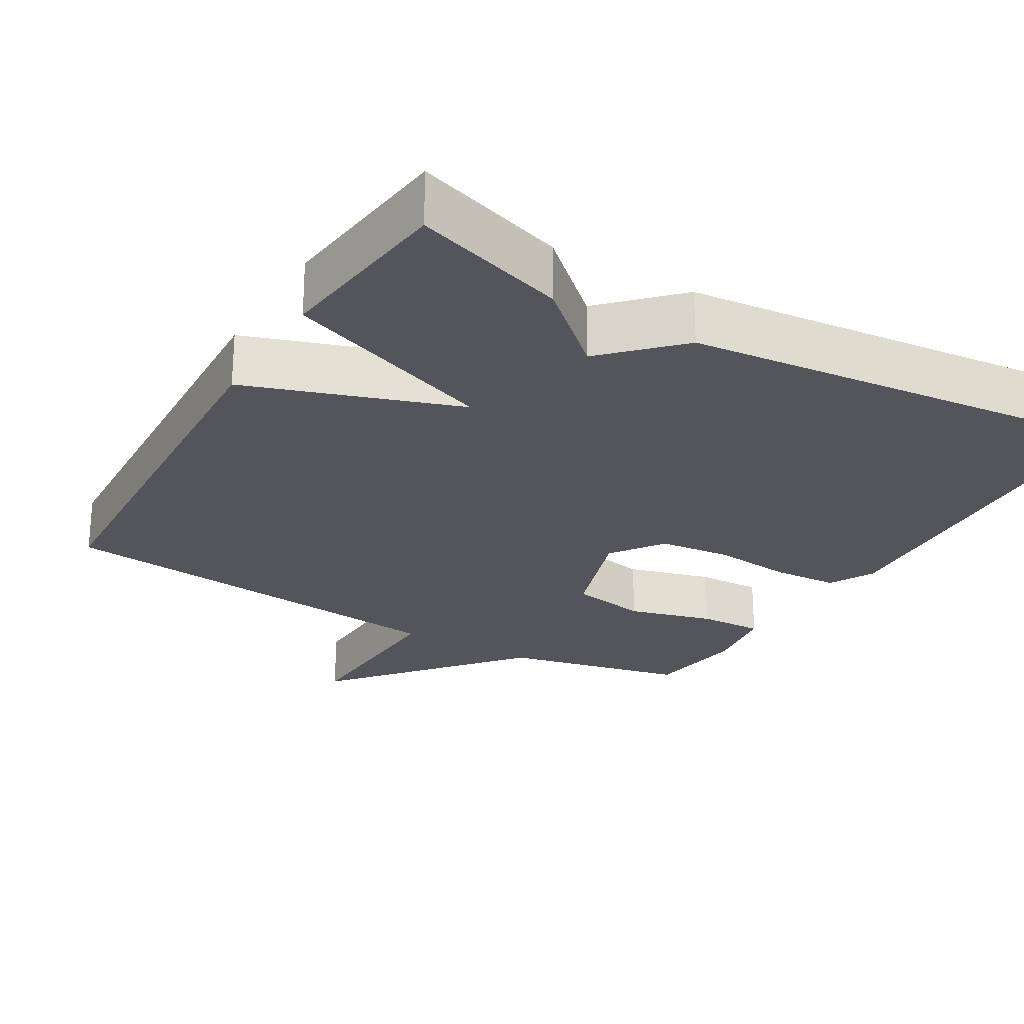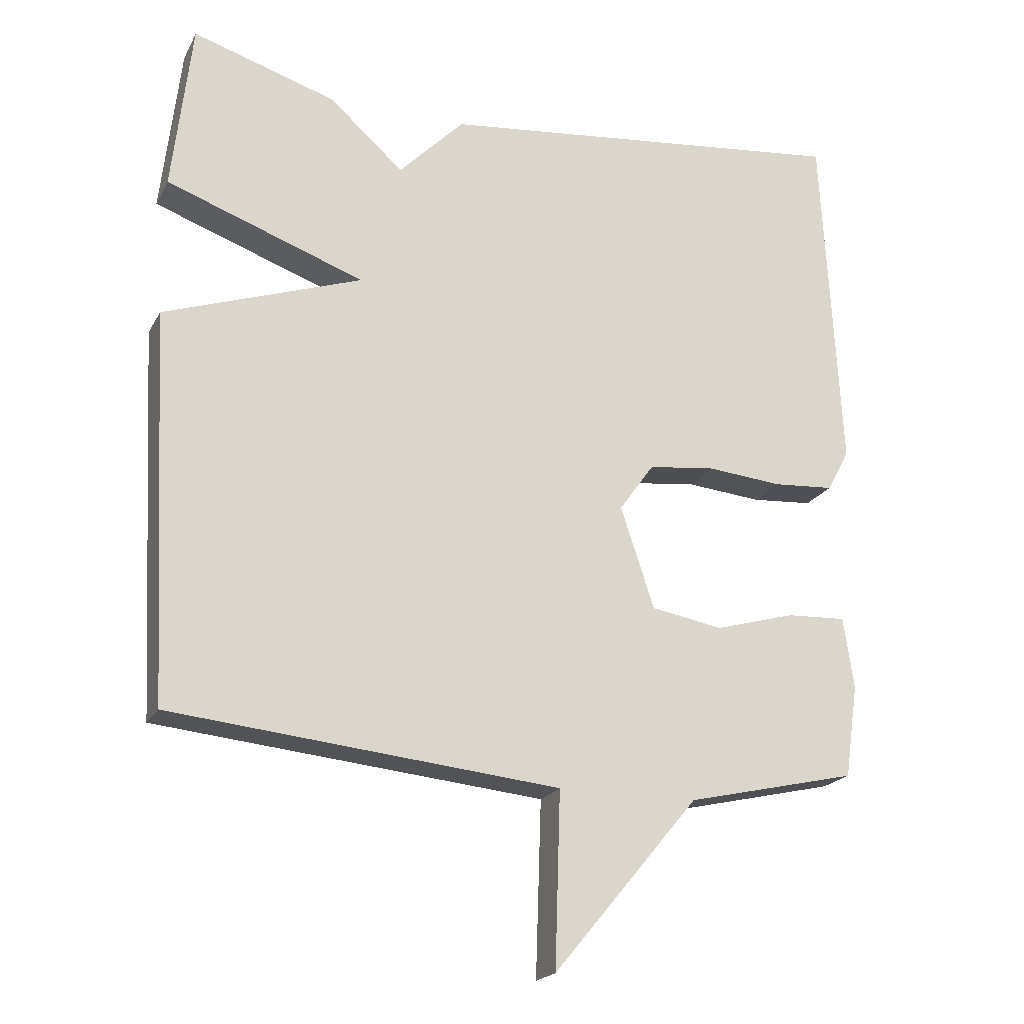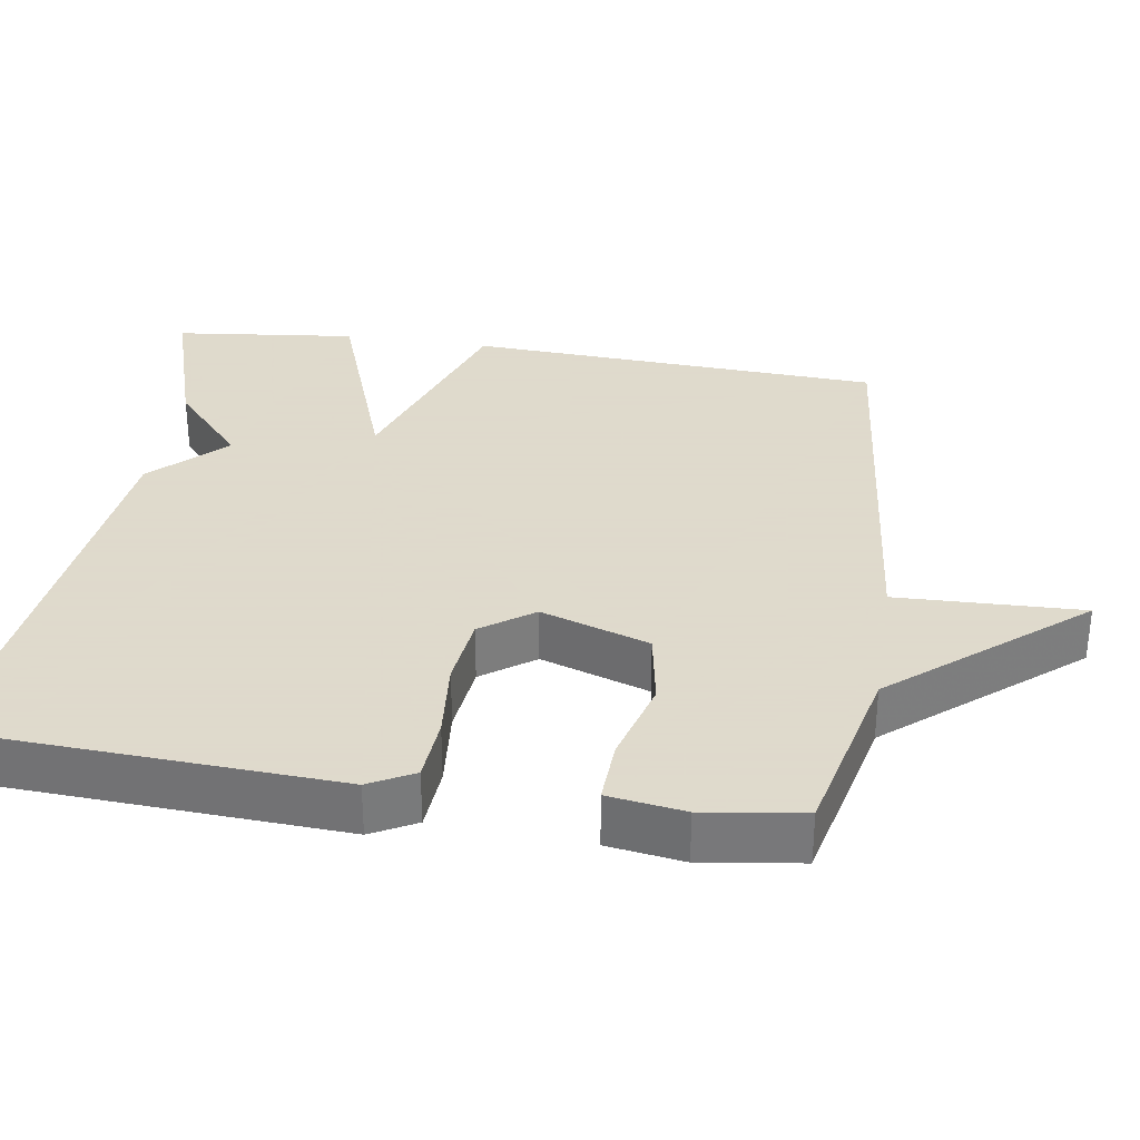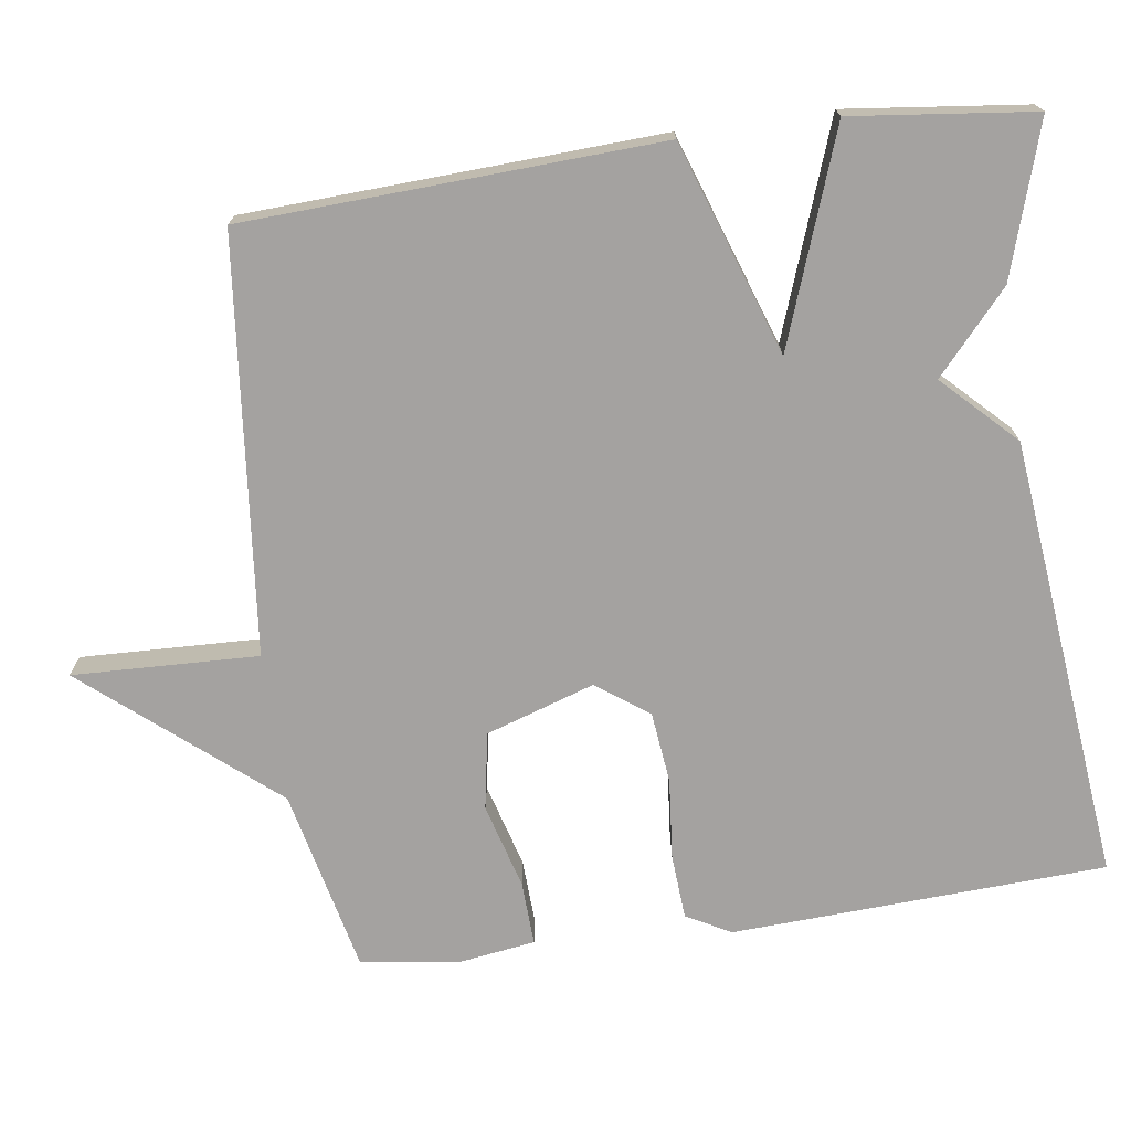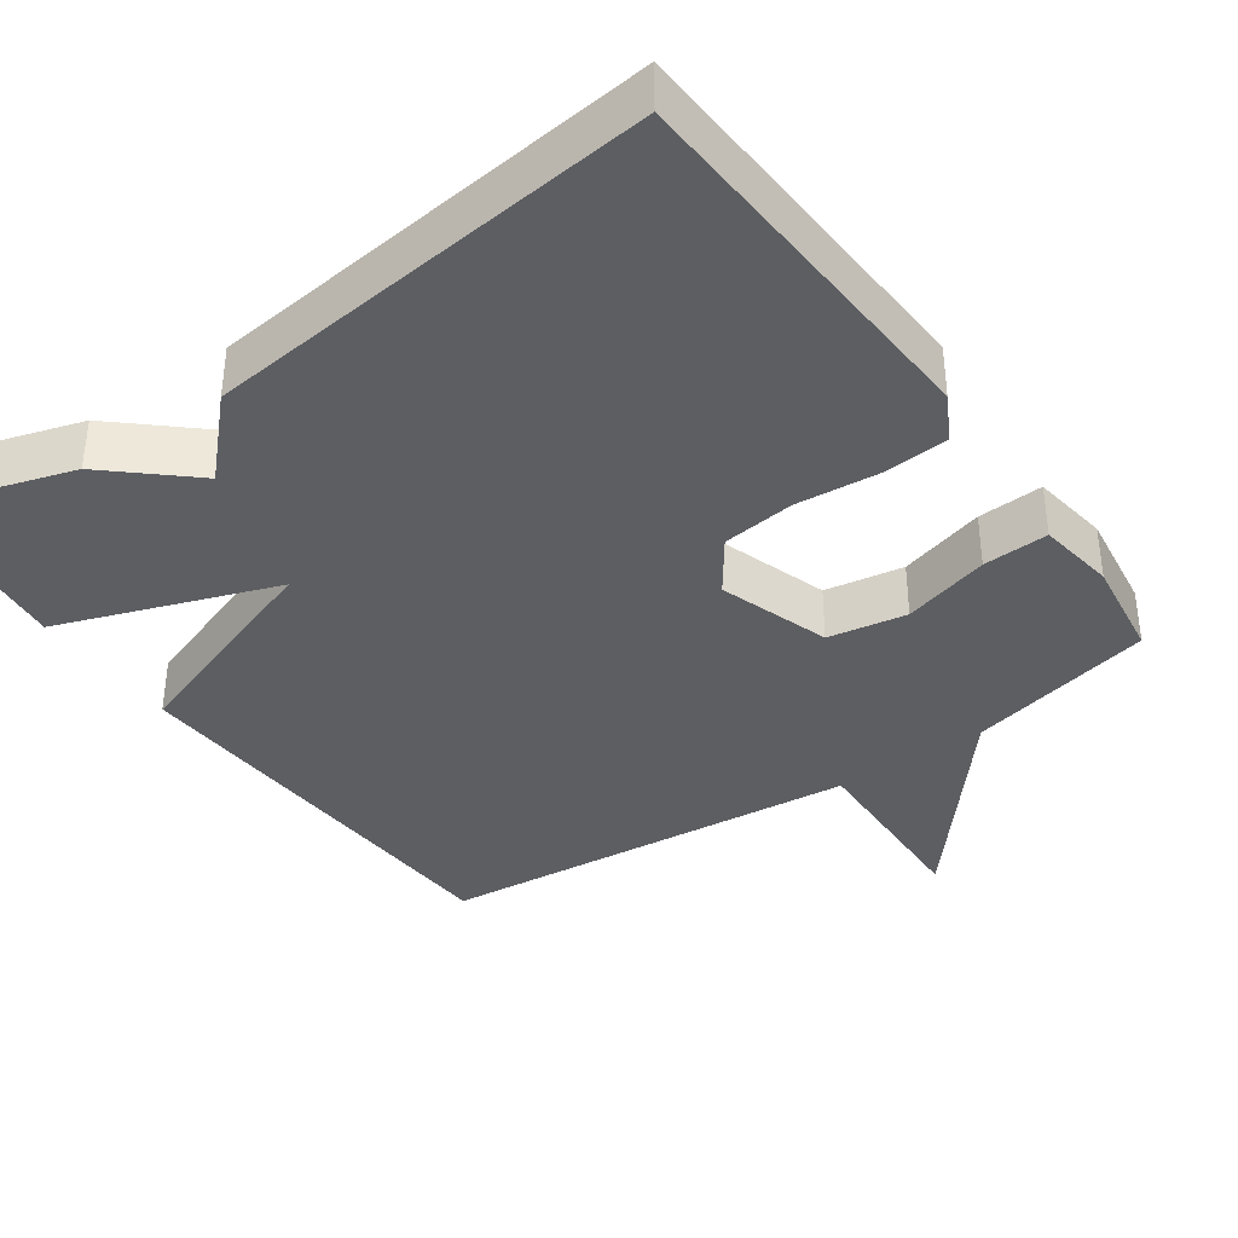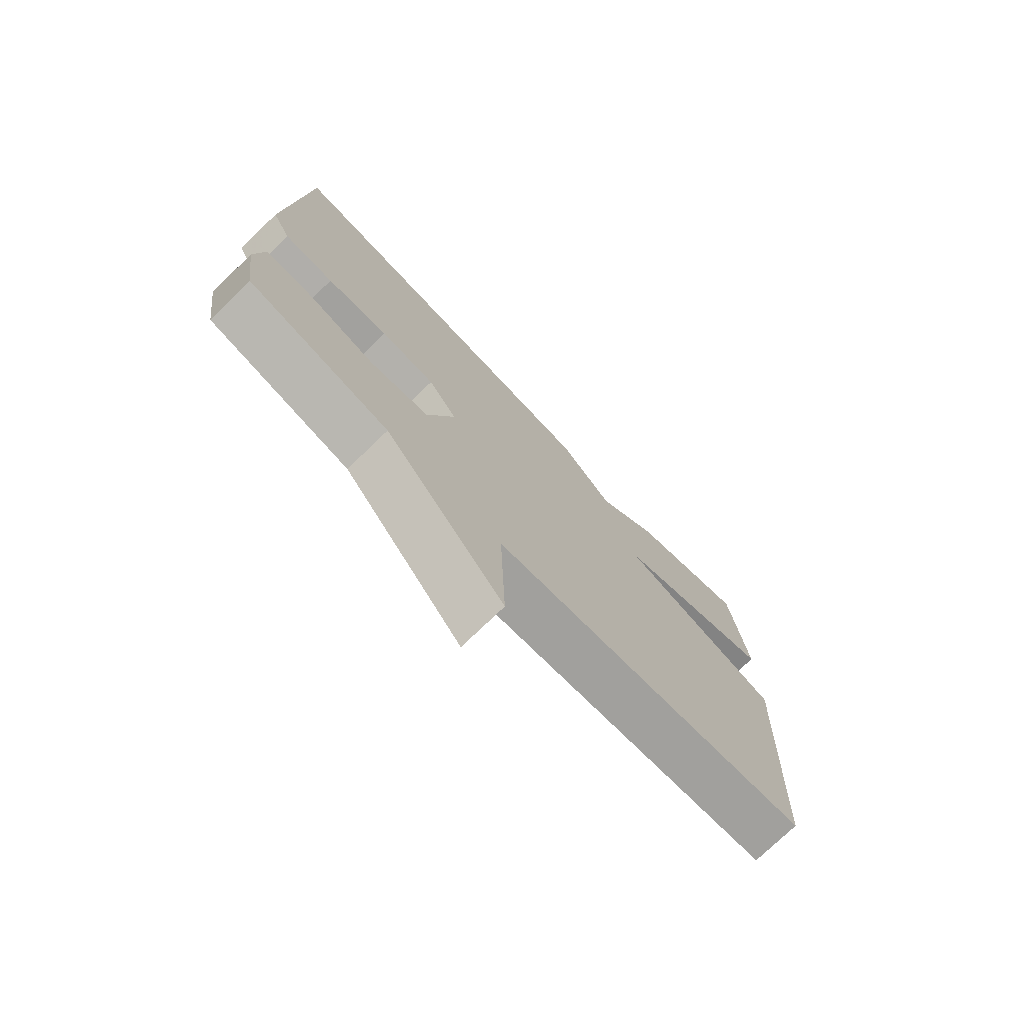
<metadata>
{"format":"obj","ext":"obj","renderer":"f3d","projection":"perspective","resolution":1024,"background":"white","views":[{"elev":-25.0,"azim":-30.7,"up":"+Y"},{"elev":-20.2,"azim":-21.0,"up":"+Z"},{"elev":32.4,"azim":98.8,"up":"+Y"},{"elev":-72.7,"azim":-82.1,"up":"+Y"},{"elev":-37.5,"azim":35.2,"up":"+Y"},{"elev":-75.4,"azim":134.0,"up":"+Z"}]}
</metadata>
<code>
v -0.5 0.07 -0.5
v -0.528 0.07 0.056
v -0.244 0.07 0.154
v -0.528 0.07 0.256
v -0.5 0.07 0.5
v -0.295 0.07 0.436
v -0.188 0.07 0.341
v -0.095 0.07 0.436
v 0.5 0.07 0.5
v 0.526 0.07 -0.001
v 0.494 0.07 -0.061
v 0.407 0.07 -0.067
v 0.299 0.07 -0.057
v 0.203 0.07 -0.068
v 0.153 0.07 -0.138
v 0.201 0.07 -0.283
v 0.304 0.07 -0.301
v 0.418 0.07 -0.269
v 0.504 0.07 -0.265
v 0.519 0.07 -0.367
v 0.5 0.07 -0.5
v 0.255 0.07 -0.556
v 0.047 0.07 -0.805
v 0.055 0.07 -0.556
v -0.5 0 -0.5
v -0.528 0 0.056
v -0.244 0 0.154
v -0.528 0 0.256
v -0.5 0 0.5
v -0.295 0 0.436
v -0.188 0 0.341
v -0.095 0 0.436
v 0.5 0 0.5
v 0.526 0 -0.001
v 0.494 0 -0.061
v 0.407 0 -0.067
v 0.299 0 -0.057
v 0.203 0 -0.068
v 0.153 0 -0.138
v 0.201 0 -0.283
v 0.304 0 -0.301
v 0.418 0 -0.269
v 0.504 0 -0.265
v 0.519 0 -0.367
v 0.5 0 -0.5
v 0.255 0 -0.556
v 0.047 0 -0.805
v 0.055 0 -0.556
f 22 23 24
f 21 22 24
f 20 21 24
f 19 20 24
f 18 19 24
f 17 18 24
f 16 17 24 1
f 1 2 3
f 16 1 3
f 15 16 3
f 14 15 3
f 13 14 3
f 12 13 3
f 11 12 3
f 10 11 3
f 9 10 3
f 8 9 3
f 7 8 3
f 5 6 7
f 4 5 7
f 3 4 7
f 48 47 46
f 48 46 45
f 48 45 44
f 48 44 43
f 48 43 42
f 48 42 41
f 25 48 41 40
f 27 26 25
f 27 25 40
f 27 40 39
f 27 39 38
f 27 38 37
f 27 37 36
f 27 36 35
f 27 35 34
f 27 34 33
f 27 33 32
f 27 32 31
f 31 30 29
f 31 29 28
f 31 28 27
f 1 25 26 2
f 2 26 27 3
f 3 27 28 4
f 4 28 29 5
f 5 29 30 6
f 6 30 31 7
f 7 31 32 8
f 8 32 33 9
f 9 33 34 10
f 10 34 35 11
f 11 35 36 12
f 12 36 37 13
f 13 37 38 14
f 14 38 39 15
f 15 39 40 16
f 16 40 41 17
f 17 41 42 18
f 18 42 43 19
f 19 43 44 20
f 20 44 45 21
f 21 45 46 22
f 22 46 47 23
f 23 47 48 24
f 24 48 25 1

</code>
